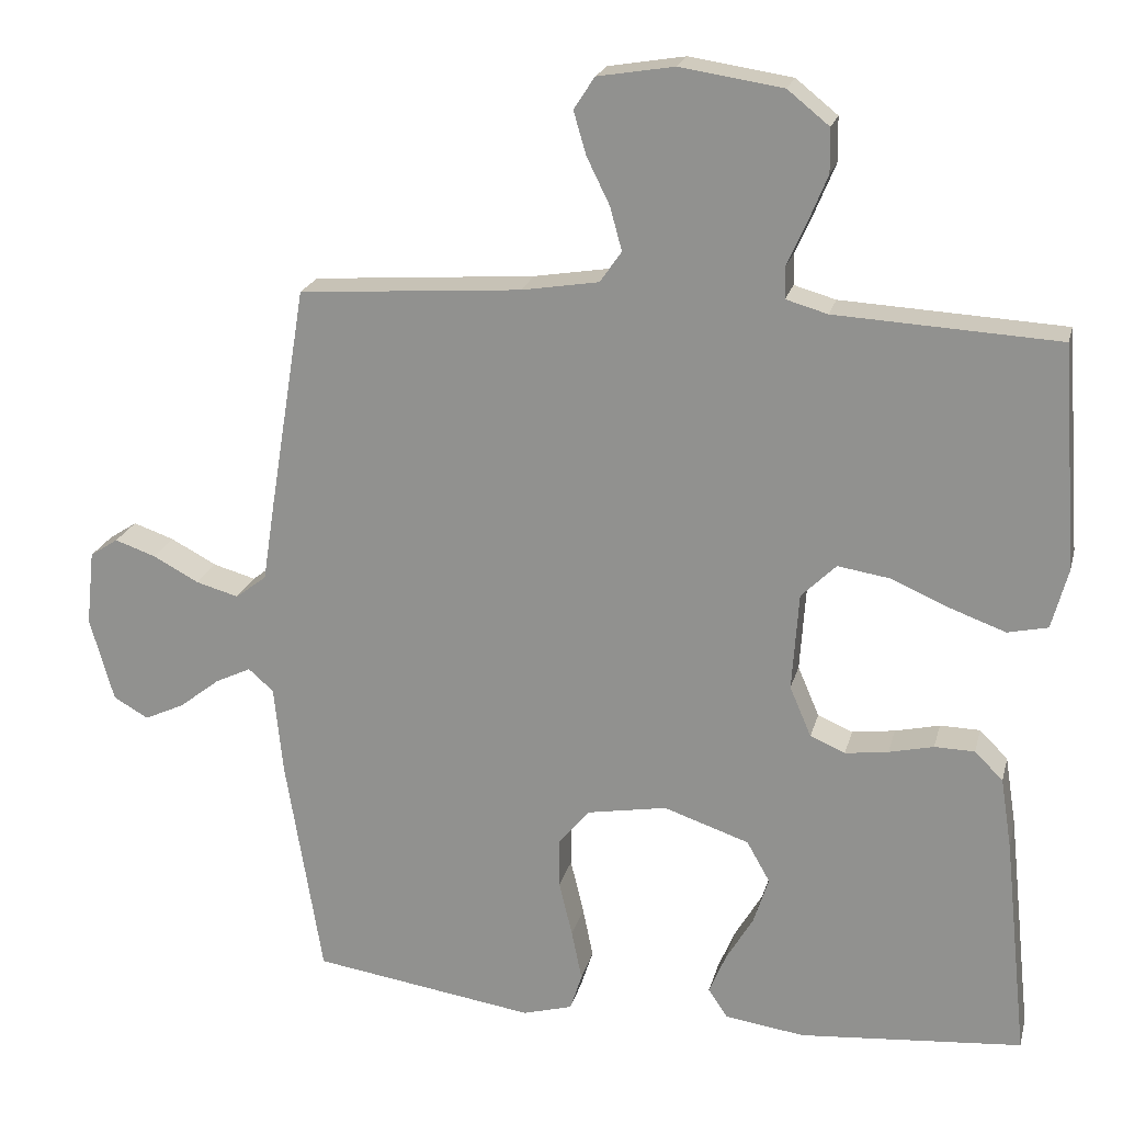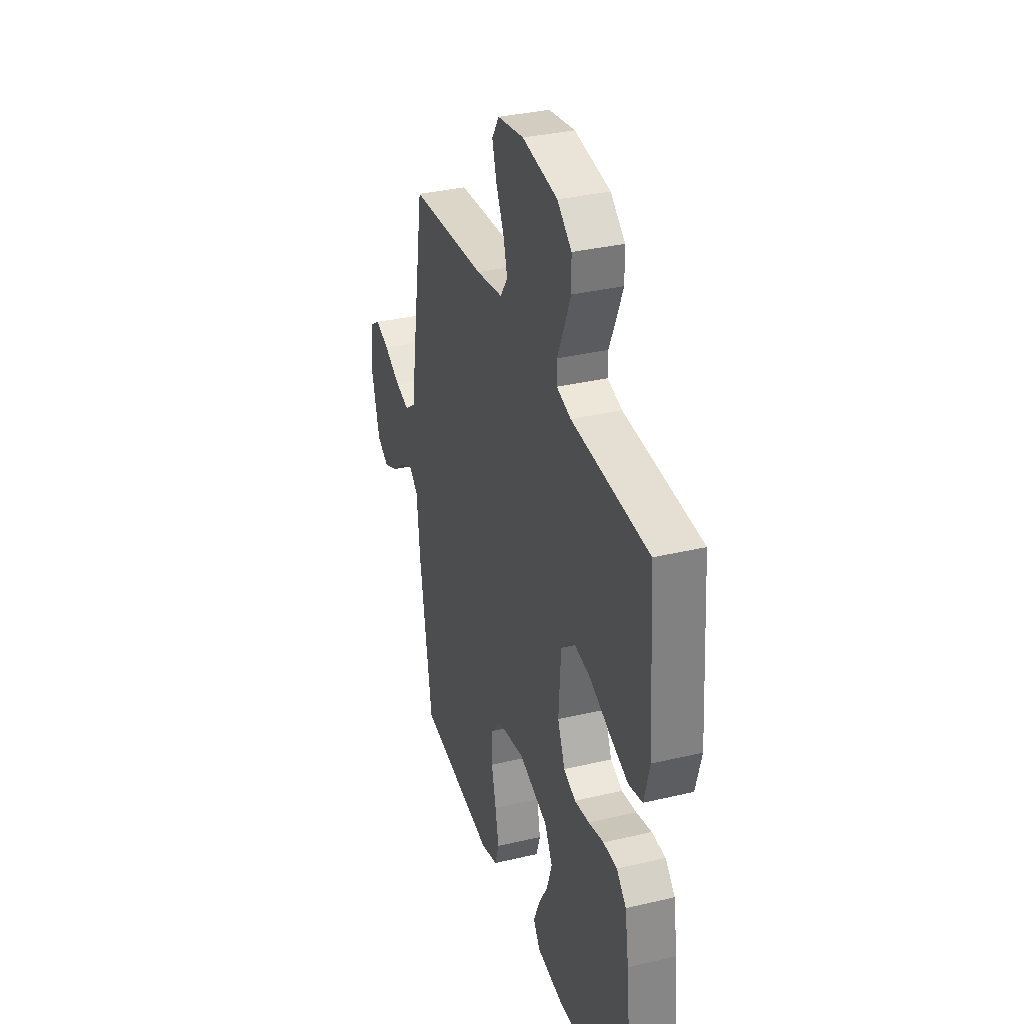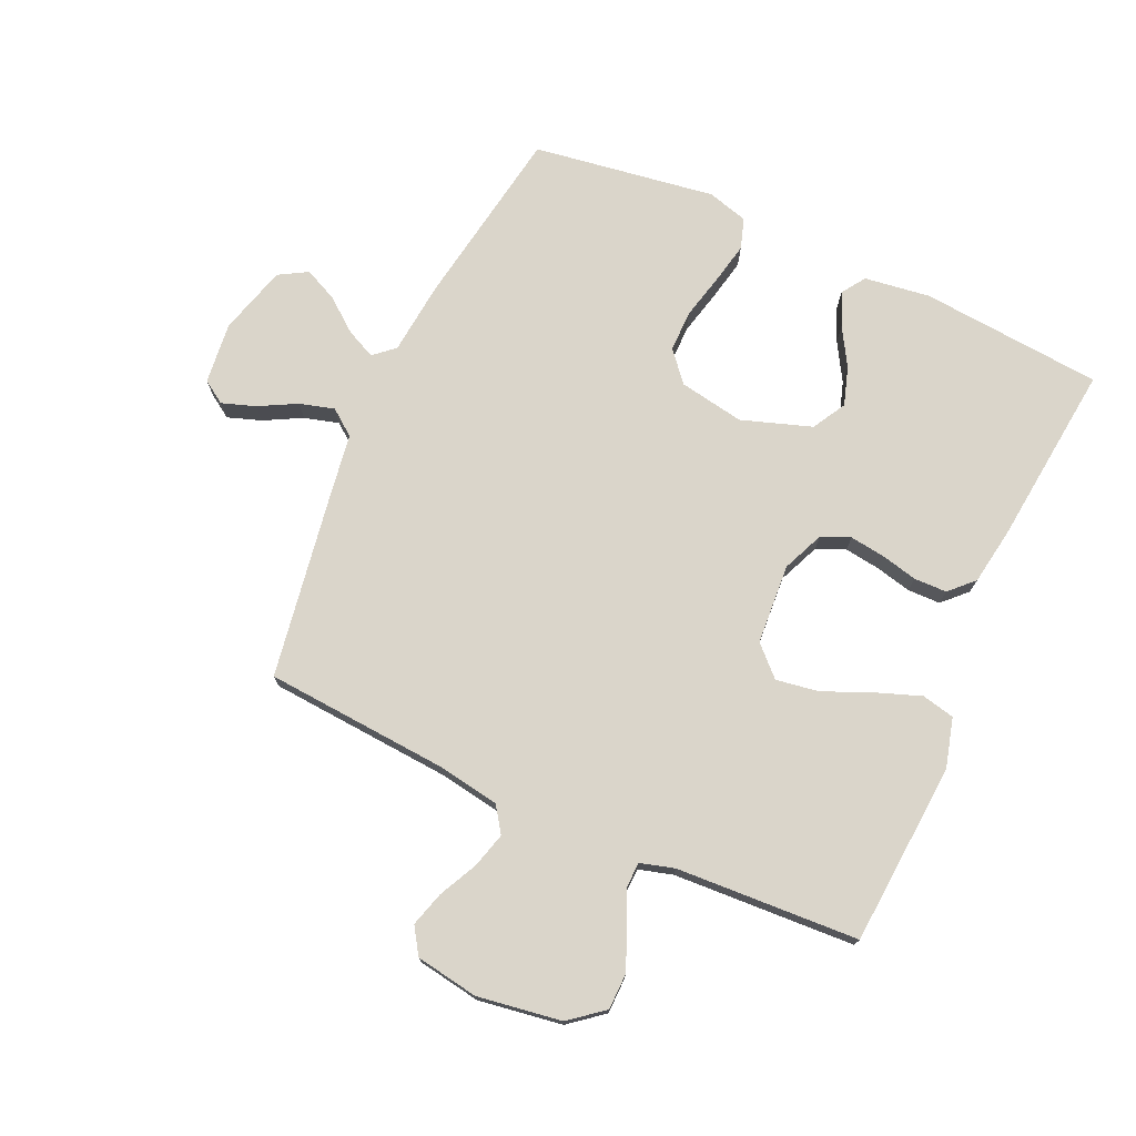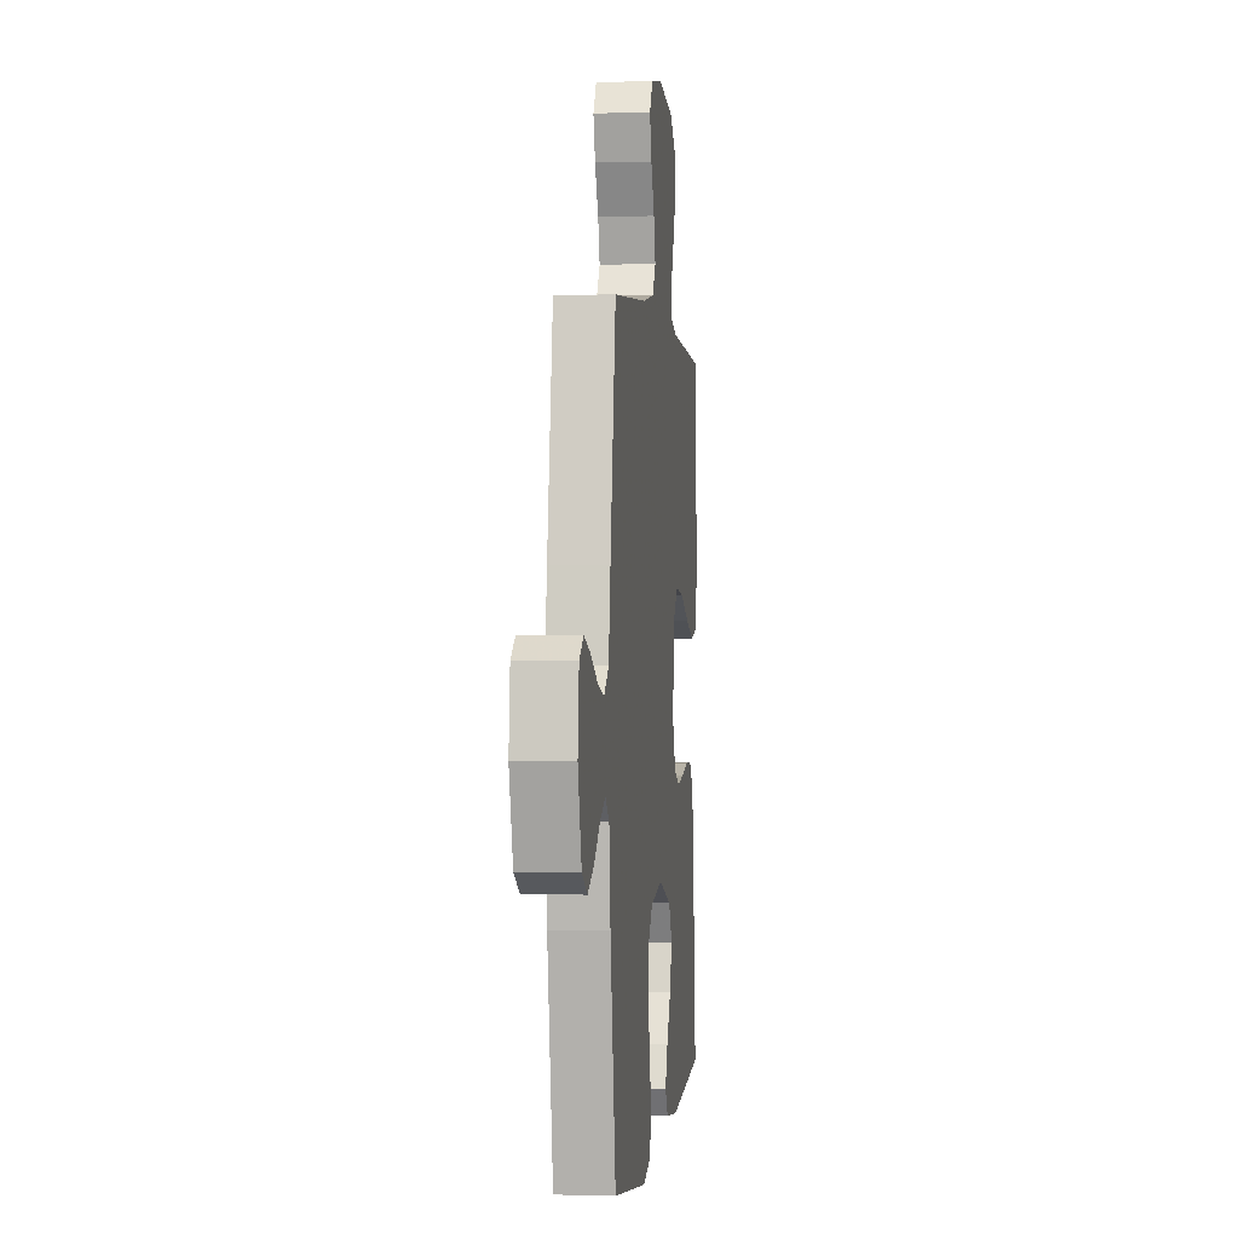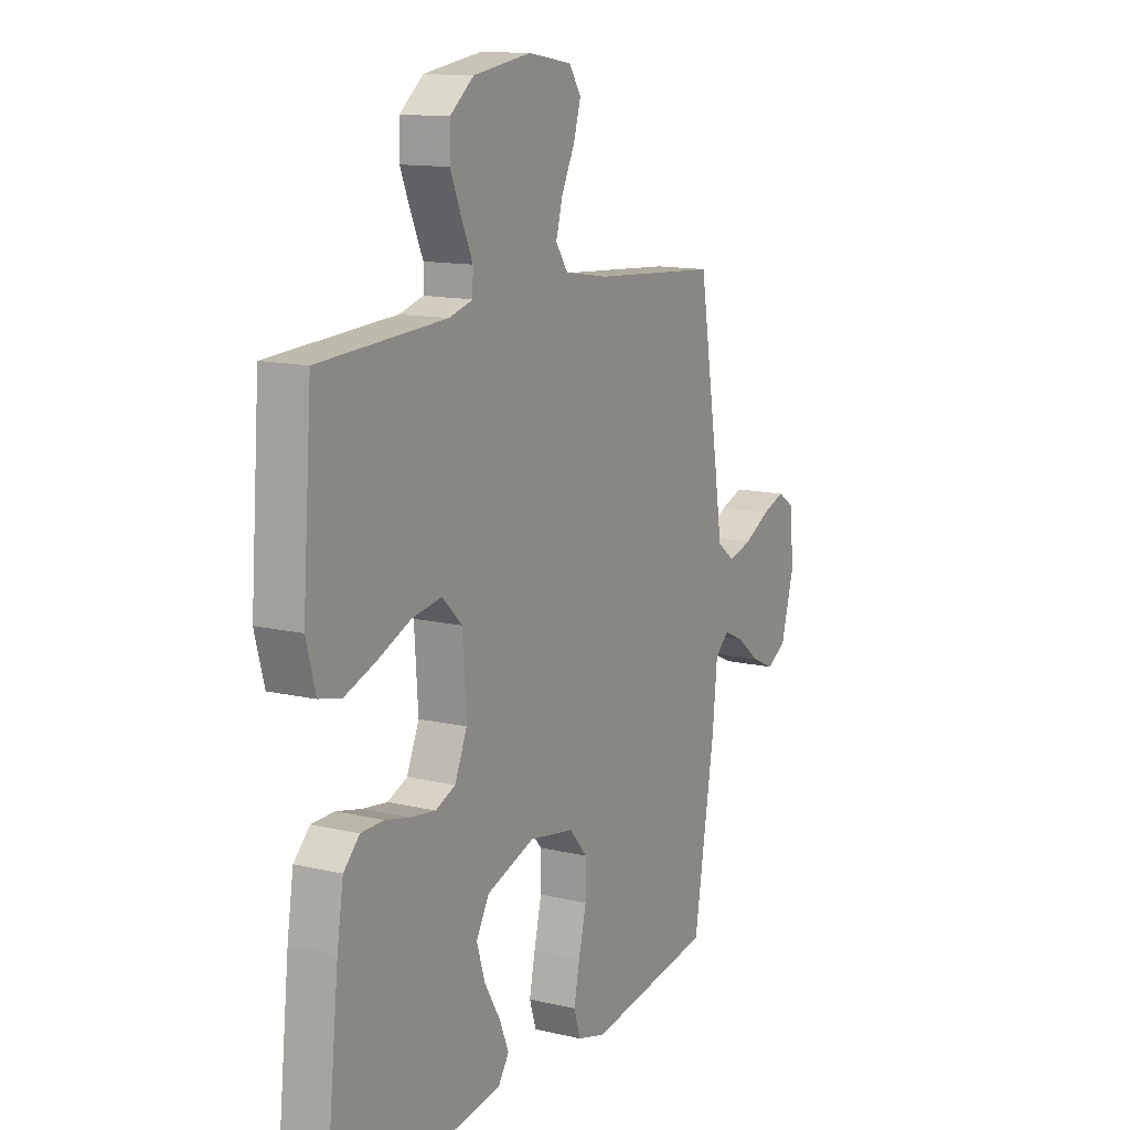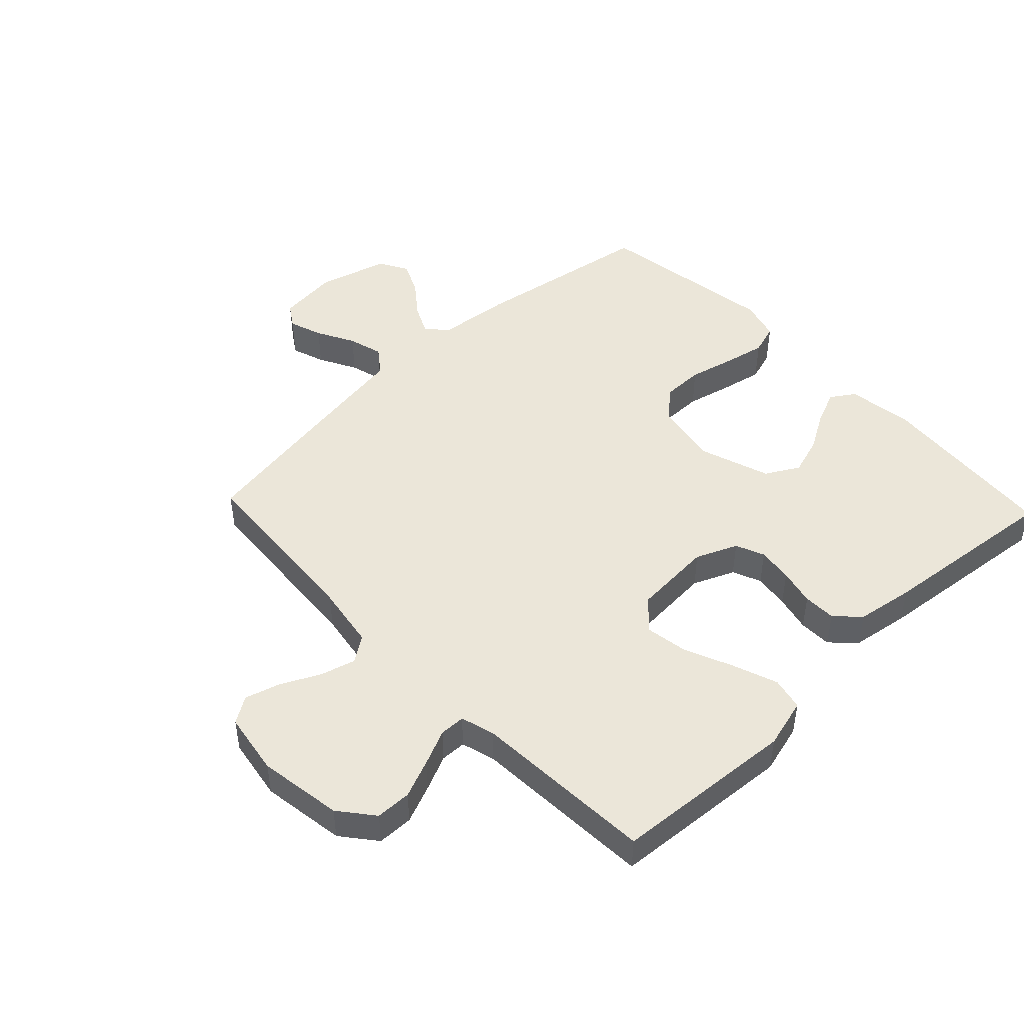
<metadata>
{"format":"obj","ext":"obj","renderer":"f3d","projection":"perspective","resolution":1024,"background":"white","views":[{"elev":21.0,"azim":13.5,"up":"+Z"},{"elev":34.0,"azim":72.2,"up":"+Z"},{"elev":74.3,"azim":24.4,"up":"+Y"},{"elev":0.4,"azim":-83.5,"up":"+Z"},{"elev":13.0,"azim":118.5,"up":"+Z"},{"elev":47.2,"azim":46.5,"up":"+Y"}]}
</metadata>
<code>
v -0.5 0.07 -0.5
v -0.549 0.07 -0.2
v -0.561 0.07 -0.08
v -0.595 0.07 -0.05
v -0.643 0.07 -0.073
v -0.698 0.07 -0.116
v -0.752 0.07 -0.141
v -0.799 0.07 -0.114
v -0.831 0.07 0
v -0.82 0.07 0.101
v -0.782 0.07 0.126
v -0.727 0.07 0.107
v -0.665 0.07 0.074
v -0.608 0.07 0.058
v -0.566 0.07 0.09
v -0.549 0.07 0.2
v -0.5 0.07 0.5
v -0.2 0.07 0.522
v -0.096 0.07 0.539
v -0.067 0.07 0.581
v -0.083 0.07 0.639
v -0.114 0.07 0.702
v -0.131 0.07 0.76
v -0.103 0.07 0.803
v 0 0.07 0.82
v 0.138 0.07 0.799
v 0.194 0.07 0.754
v 0.195 0.07 0.695
v 0.169 0.07 0.632
v 0.143 0.07 0.574
v 0.144 0.07 0.532
v 0.2 0.07 0.516
v 0.5 0.07 0.5
v 0.522 0.07 0.2
v 0.5 0.07 0.118
v 0.446 0.07 0.106
v 0.372 0.07 0.133
v 0.293 0.07 0.167
v 0.223 0.07 0.178
v 0.176 0.07 0.132
v 0.167 0.07 0
v 0.196 0.07 -0.068
v 0.243 0.07 -0.088
v 0.301 0.07 -0.08
v 0.361 0.07 -0.066
v 0.415 0.07 -0.067
v 0.453 0.07 -0.105
v 0.468 0.07 -0.2
v 0.5 0.07 -0.5
v 0.2 0.07 -0.526
v 0.092 0.07 -0.511
v 0.066 0.07 -0.472
v 0.089 0.07 -0.417
v 0.126 0.07 -0.354
v 0.146 0.07 -0.291
v 0.115 0.07 -0.236
v 0 0.07 -0.197
v -0.107 0.07 -0.216
v -0.149 0.07 -0.265
v -0.149 0.07 -0.333
v -0.131 0.07 -0.408
v -0.117 0.07 -0.476
v -0.133 0.07 -0.526
v -0.2 0.07 -0.545
v -0.5 0 -0.5
v -0.549 0 -0.2
v -0.561 0 -0.08
v -0.595 0 -0.05
v -0.643 0 -0.073
v -0.698 0 -0.116
v -0.752 0 -0.141
v -0.799 0 -0.114
v -0.831 0 0
v -0.82 0 0.101
v -0.782 0 0.126
v -0.727 0 0.107
v -0.665 0 0.074
v -0.608 0 0.058
v -0.566 0 0.09
v -0.549 0 0.2
v -0.5 0 0.5
v -0.2 0 0.522
v -0.096 0 0.539
v -0.067 0 0.581
v -0.083 0 0.639
v -0.114 0 0.702
v -0.131 0 0.76
v -0.103 0 0.803
v 0 0 0.82
v 0.138 0 0.799
v 0.194 0 0.754
v 0.195 0 0.695
v 0.169 0 0.632
v 0.143 0 0.574
v 0.144 0 0.532
v 0.2 0 0.516
v 0.5 0 0.5
v 0.522 0 0.2
v 0.5 0 0.118
v 0.446 0 0.106
v 0.372 0 0.133
v 0.293 0 0.167
v 0.223 0 0.178
v 0.176 0 0.132
v 0.167 0 0
v 0.196 0 -0.068
v 0.243 0 -0.088
v 0.301 0 -0.08
v 0.361 0 -0.066
v 0.415 0 -0.067
v 0.453 0 -0.105
v 0.468 0 -0.2
v 0.5 0 -0.5
v 0.2 0 -0.526
v 0.092 0 -0.511
v 0.066 0 -0.472
v 0.089 0 -0.417
v 0.126 0 -0.354
v 0.146 0 -0.291
v 0.115 0 -0.236
v 0 0 -0.197
v -0.107 0 -0.216
v -0.149 0 -0.265
v -0.149 0 -0.333
v -0.131 0 -0.408
v -0.117 0 -0.476
v -0.133 0 -0.526
v -0.2 0 -0.545
f 60 61 62 63
f 60 63 64 1
f 51 52 53 54
f 51 54 55
f 50 51 55
f 49 50 55
f 48 49 55 56
f 44 45 46 47
f 43 44 47 48
f 42 43 48 56
f 35 36 37 38
f 33 34 35 38
f 32 33 38 39
f 31 32 39 40
f 27 28 29 30
f 25 26 27 30
f 25 30 31
f 21 22 23 24
f 20 21 24 25
f 15 16 17 18
f 15 18 19
f 10 11 12 13
f 10 13 14
f 9 10 14
f 8 9 14
f 5 6 7 8
f 4 5 8 14
f 3 4 14 15
f 59 60 1 2
f 58 59 2 3
f 57 58 3 15
f 41 42 56 57
f 41 57 15 19
f 40 41 19 20
f 20 25 31 40
f 127 126 125 124
f 65 128 127 124
f 118 117 116 115
f 119 118 115
f 119 115 114
f 119 114 113
f 120 119 113 112
f 111 110 109 108
f 112 111 108 107
f 120 112 107 106
f 102 101 100 99
f 102 99 98 97
f 103 102 97 96
f 104 103 96 95
f 94 93 92 91
f 94 91 90 89
f 95 94 89
f 88 87 86 85
f 89 88 85 84
f 82 81 80 79
f 83 82 79
f 77 76 75 74
f 78 77 74
f 78 74 73
f 78 73 72
f 72 71 70 69
f 78 72 69 68
f 79 78 68 67
f 66 65 124 123
f 67 66 123 122
f 79 67 122 121
f 121 120 106 105
f 83 79 121 105
f 84 83 105 104
f 104 95 89 84
f 1 65 66 2
f 2 66 67 3
f 3 67 68 4
f 4 68 69 5
f 5 69 70 6
f 6 70 71 7
f 7 71 72 8
f 8 72 73 9
f 9 73 74 10
f 10 74 75 11
f 11 75 76 12
f 12 76 77 13
f 13 77 78 14
f 14 78 79 15
f 15 79 80 16
f 16 80 81 17
f 17 81 82 18
f 18 82 83 19
f 19 83 84 20
f 20 84 85 21
f 21 85 86 22
f 22 86 87 23
f 23 87 88 24
f 24 88 89 25
f 25 89 90 26
f 26 90 91 27
f 27 91 92 28
f 28 92 93 29
f 29 93 94 30
f 30 94 95 31
f 31 95 96 32
f 32 96 97 33
f 33 97 98 34
f 34 98 99 35
f 35 99 100 36
f 36 100 101 37
f 37 101 102 38
f 38 102 103 39
f 39 103 104 40
f 40 104 105 41
f 41 105 106 42
f 42 106 107 43
f 43 107 108 44
f 44 108 109 45
f 45 109 110 46
f 46 110 111 47
f 47 111 112 48
f 48 112 113 49
f 49 113 114 50
f 50 114 115 51
f 51 115 116 52
f 52 116 117 53
f 53 117 118 54
f 54 118 119 55
f 55 119 120 56
f 56 120 121 57
f 57 121 122 58
f 58 122 123 59
f 59 123 124 60
f 60 124 125 61
f 61 125 126 62
f 62 126 127 63
f 63 127 128 64
f 64 128 65 1

</code>
